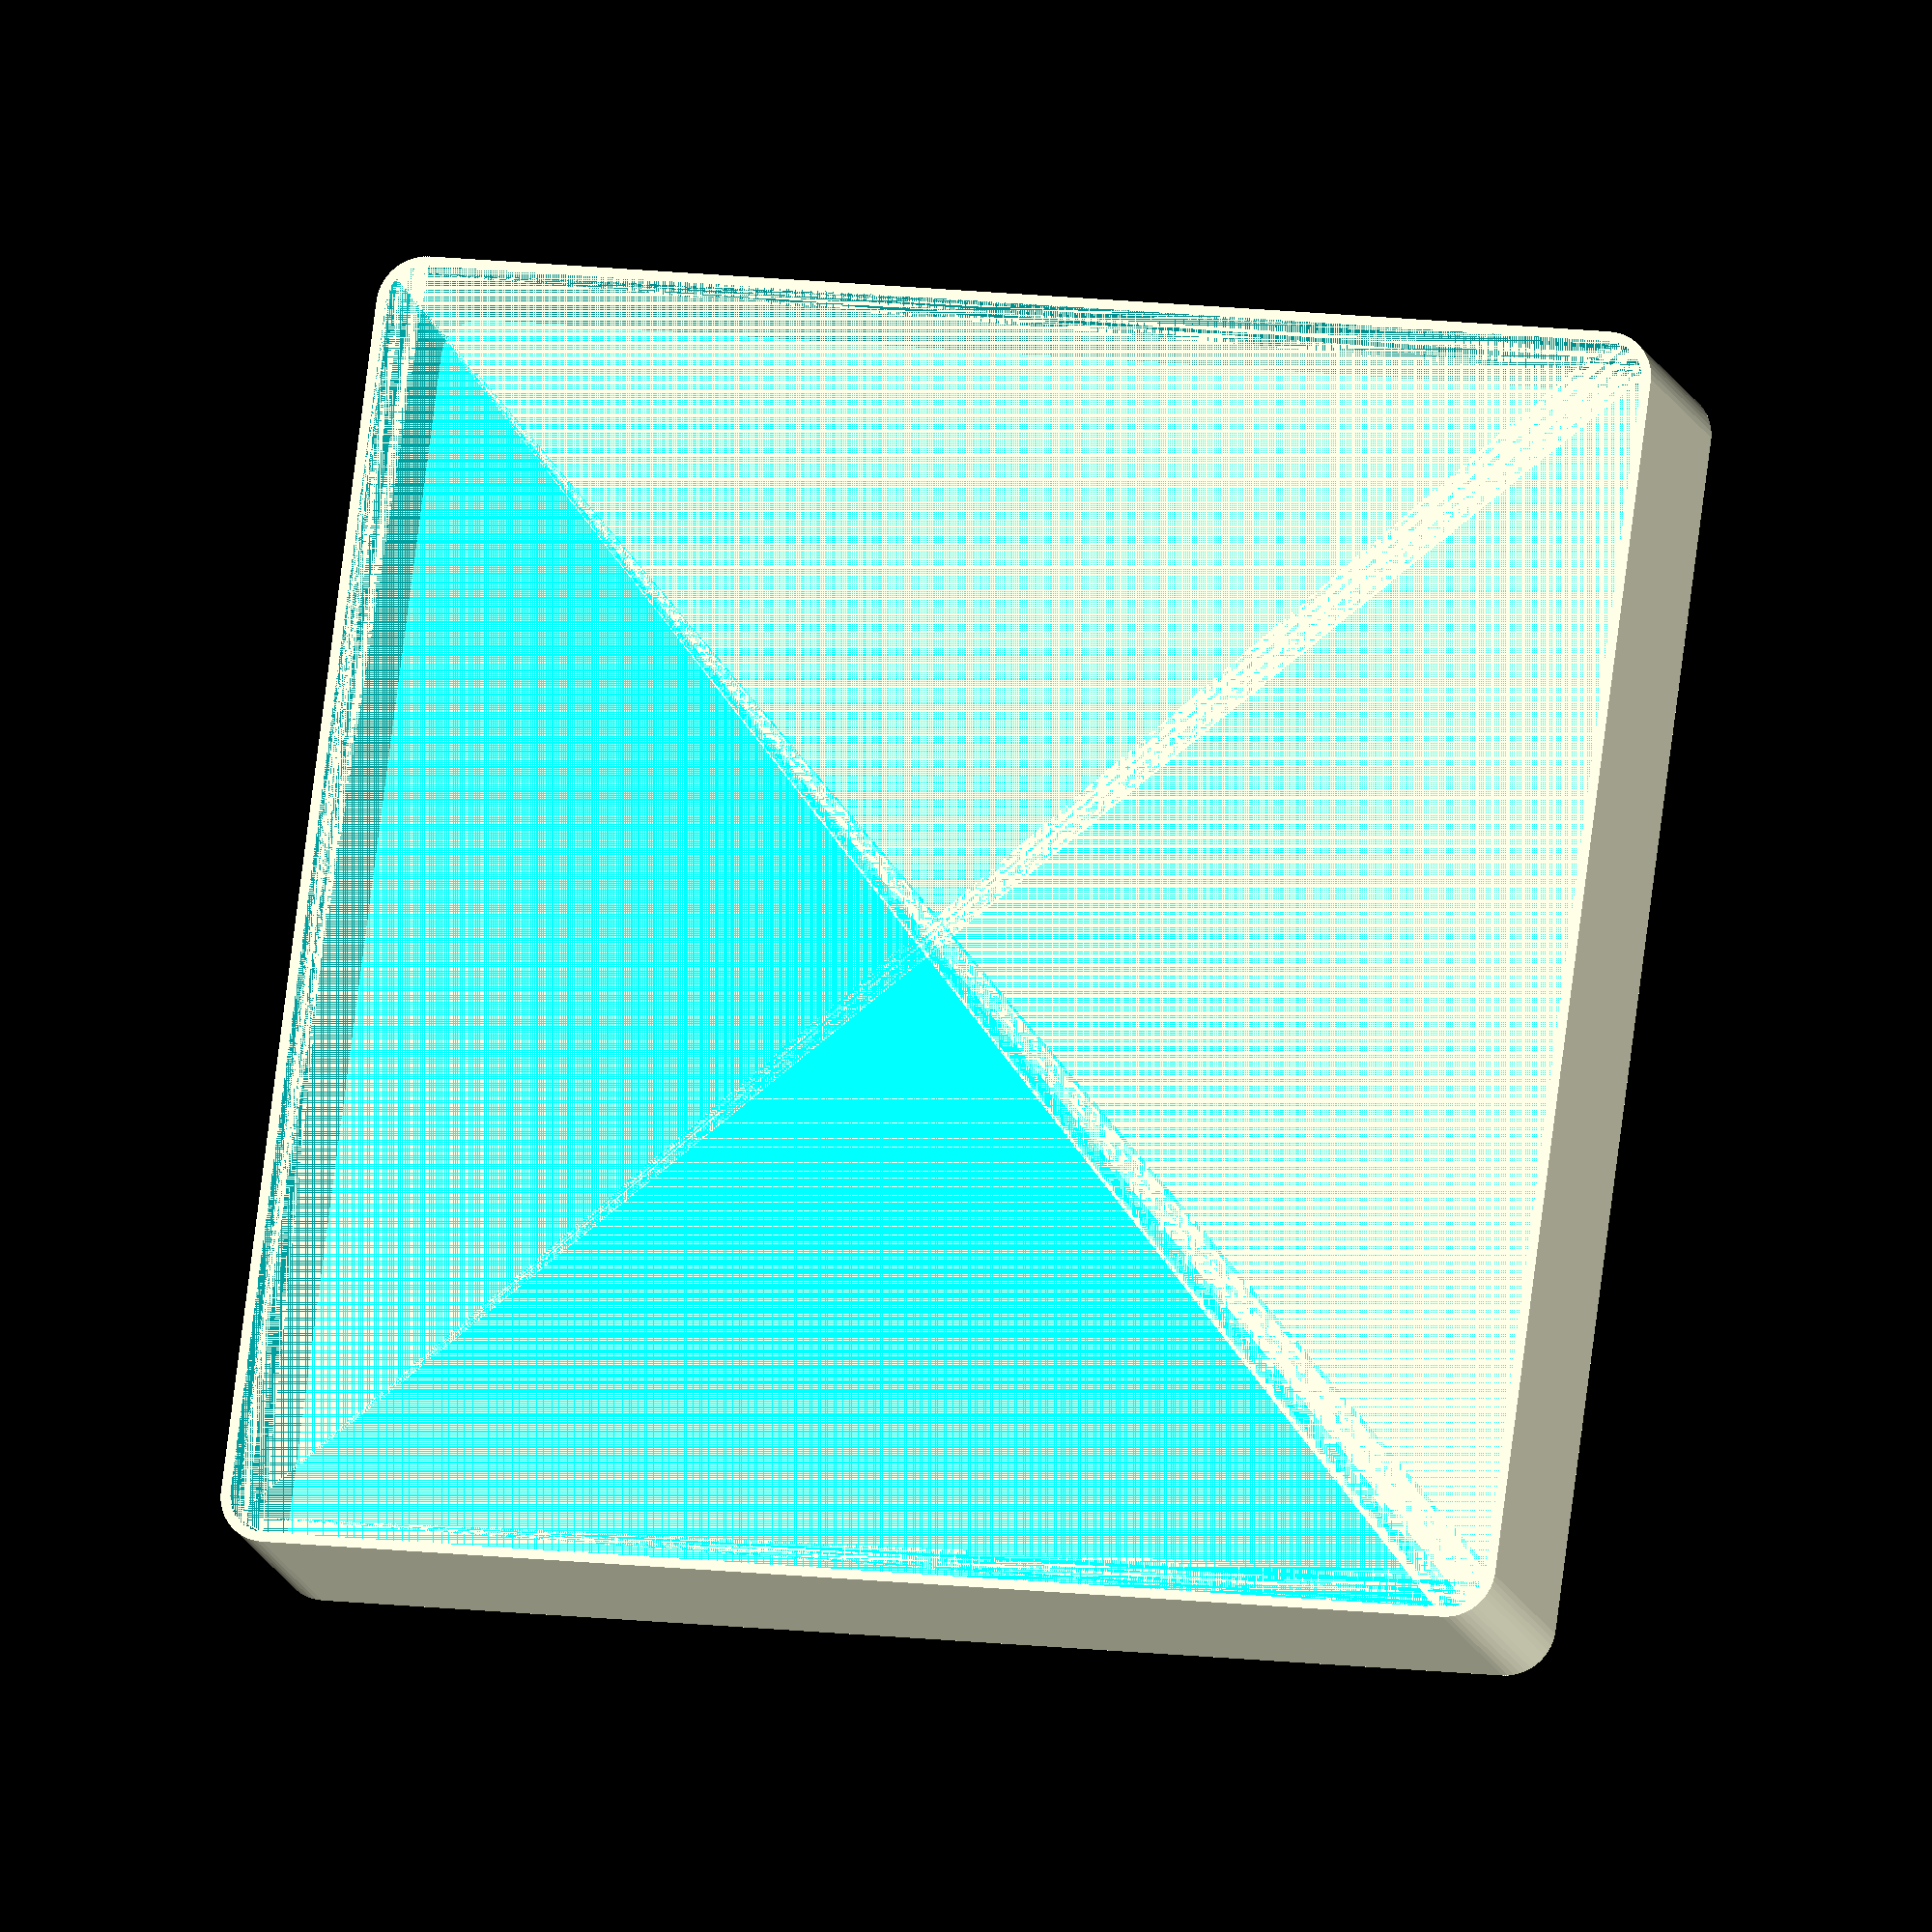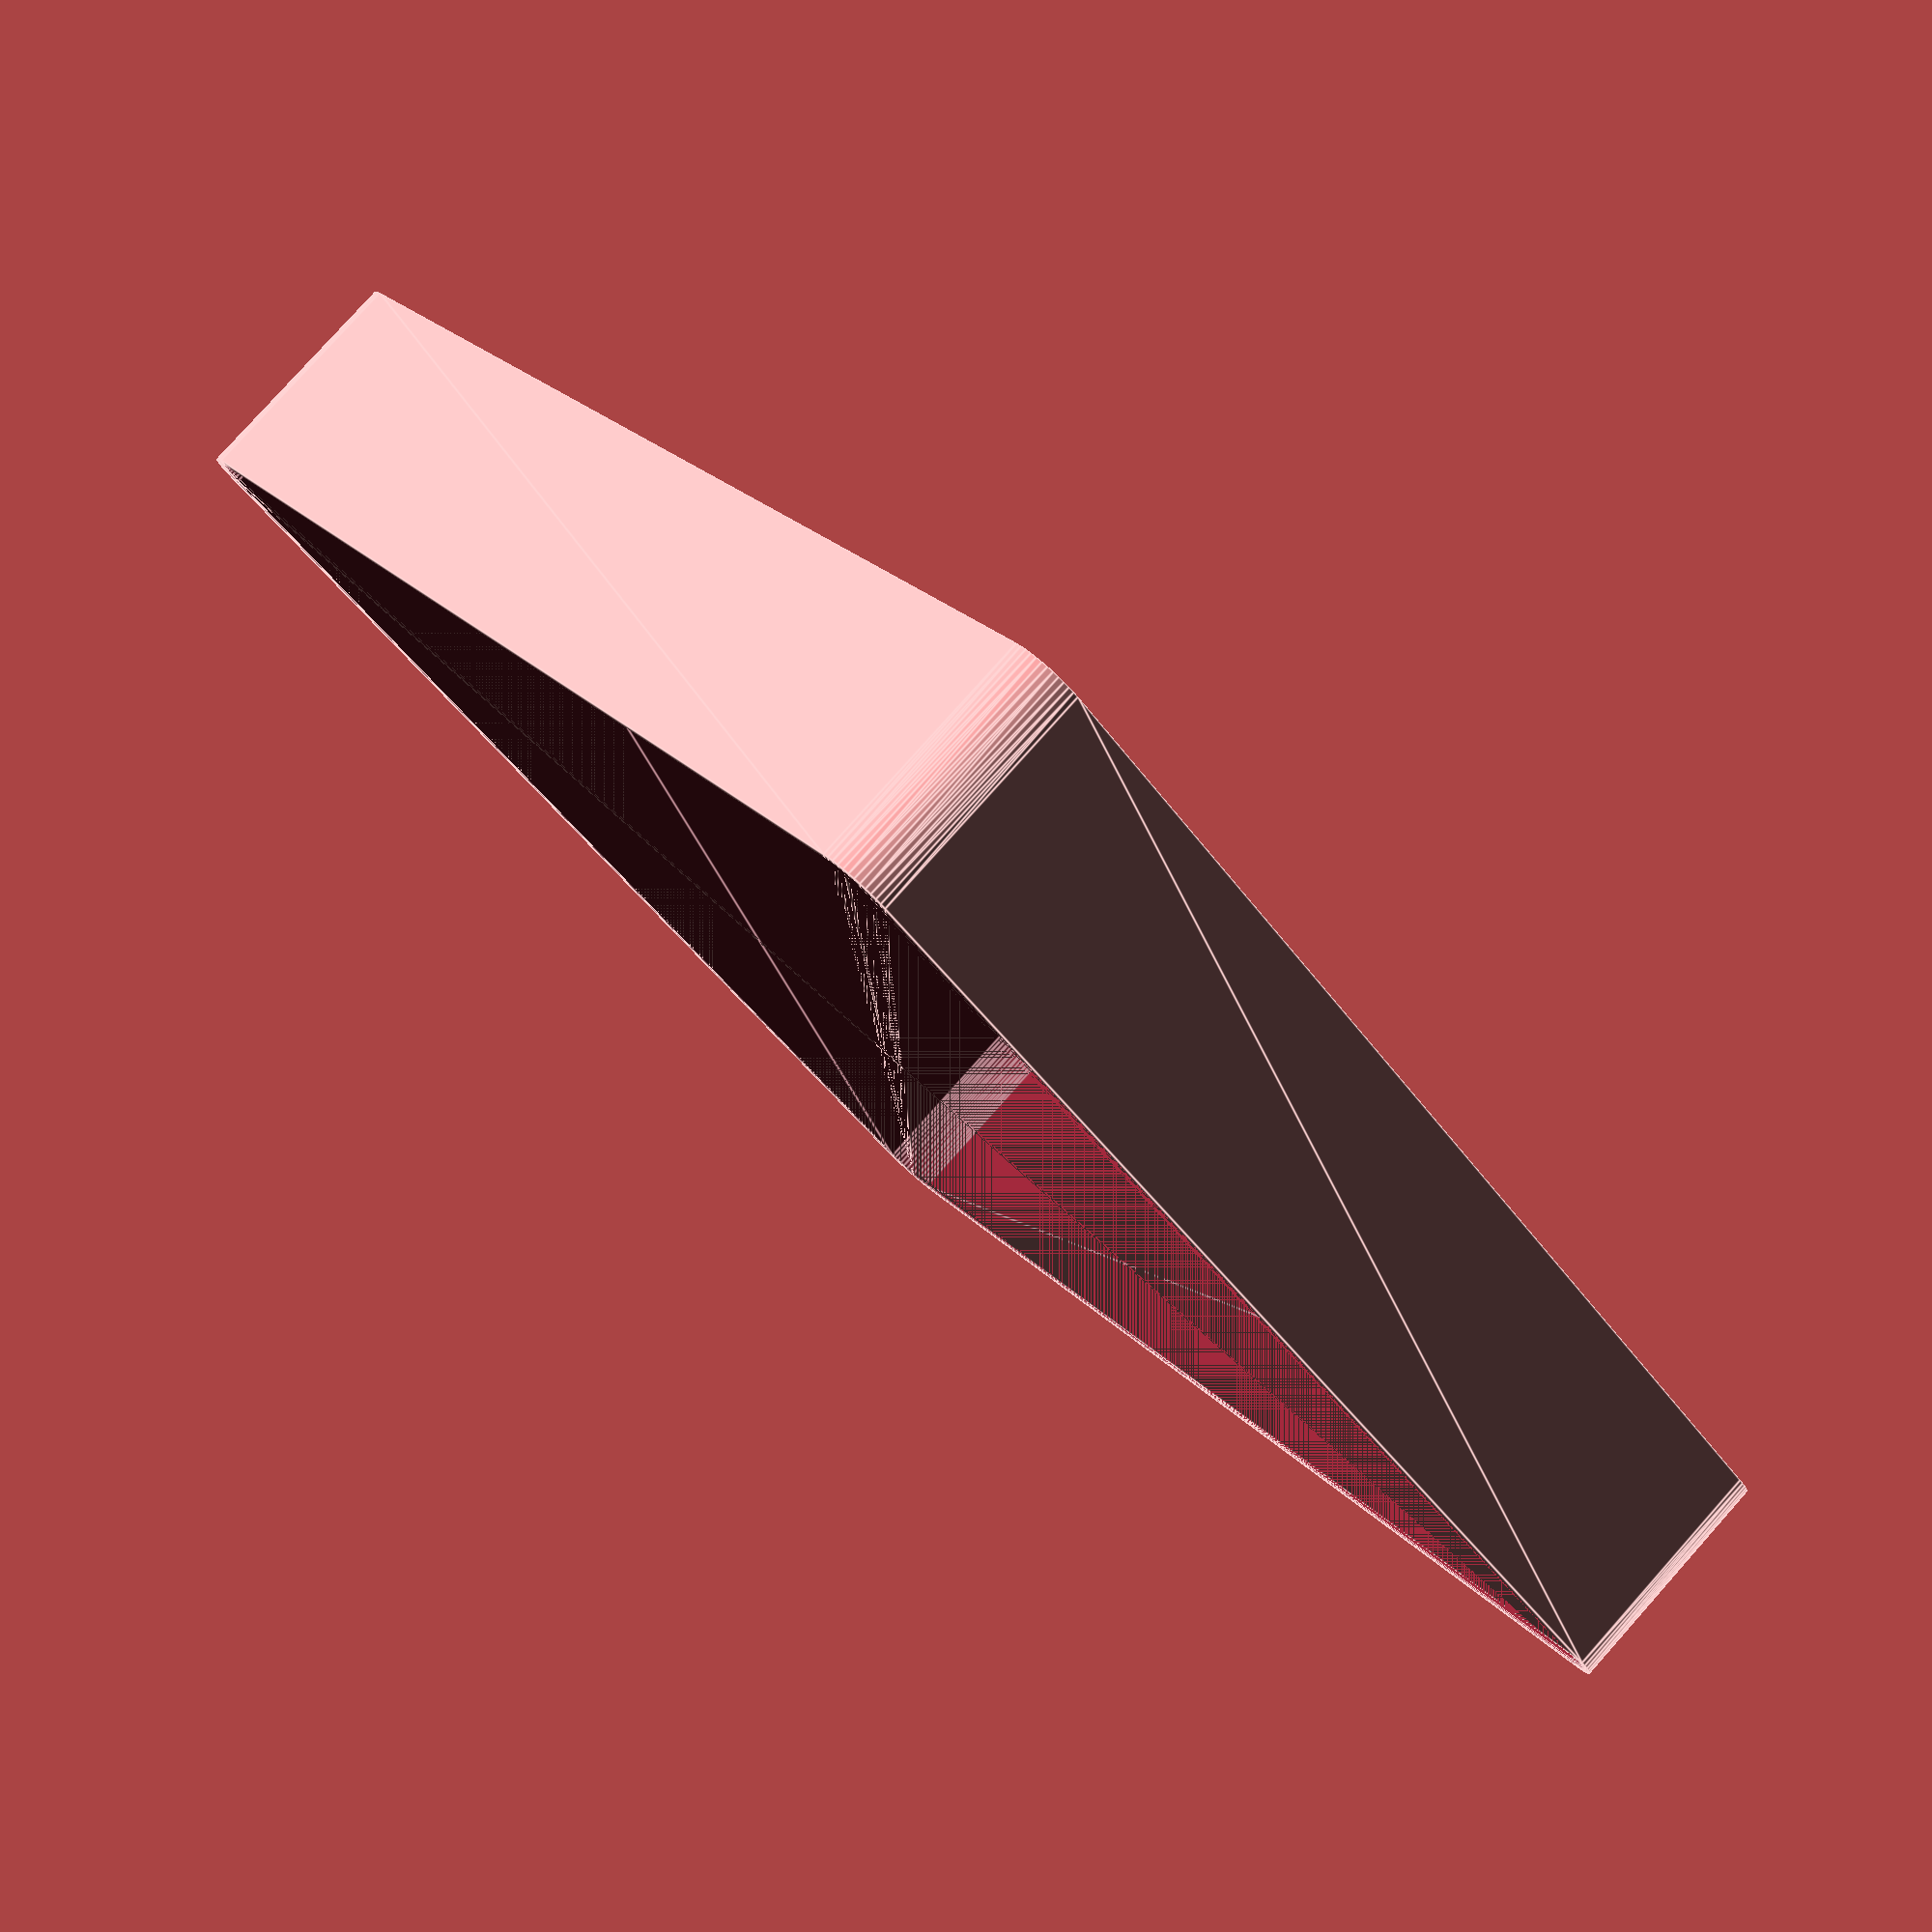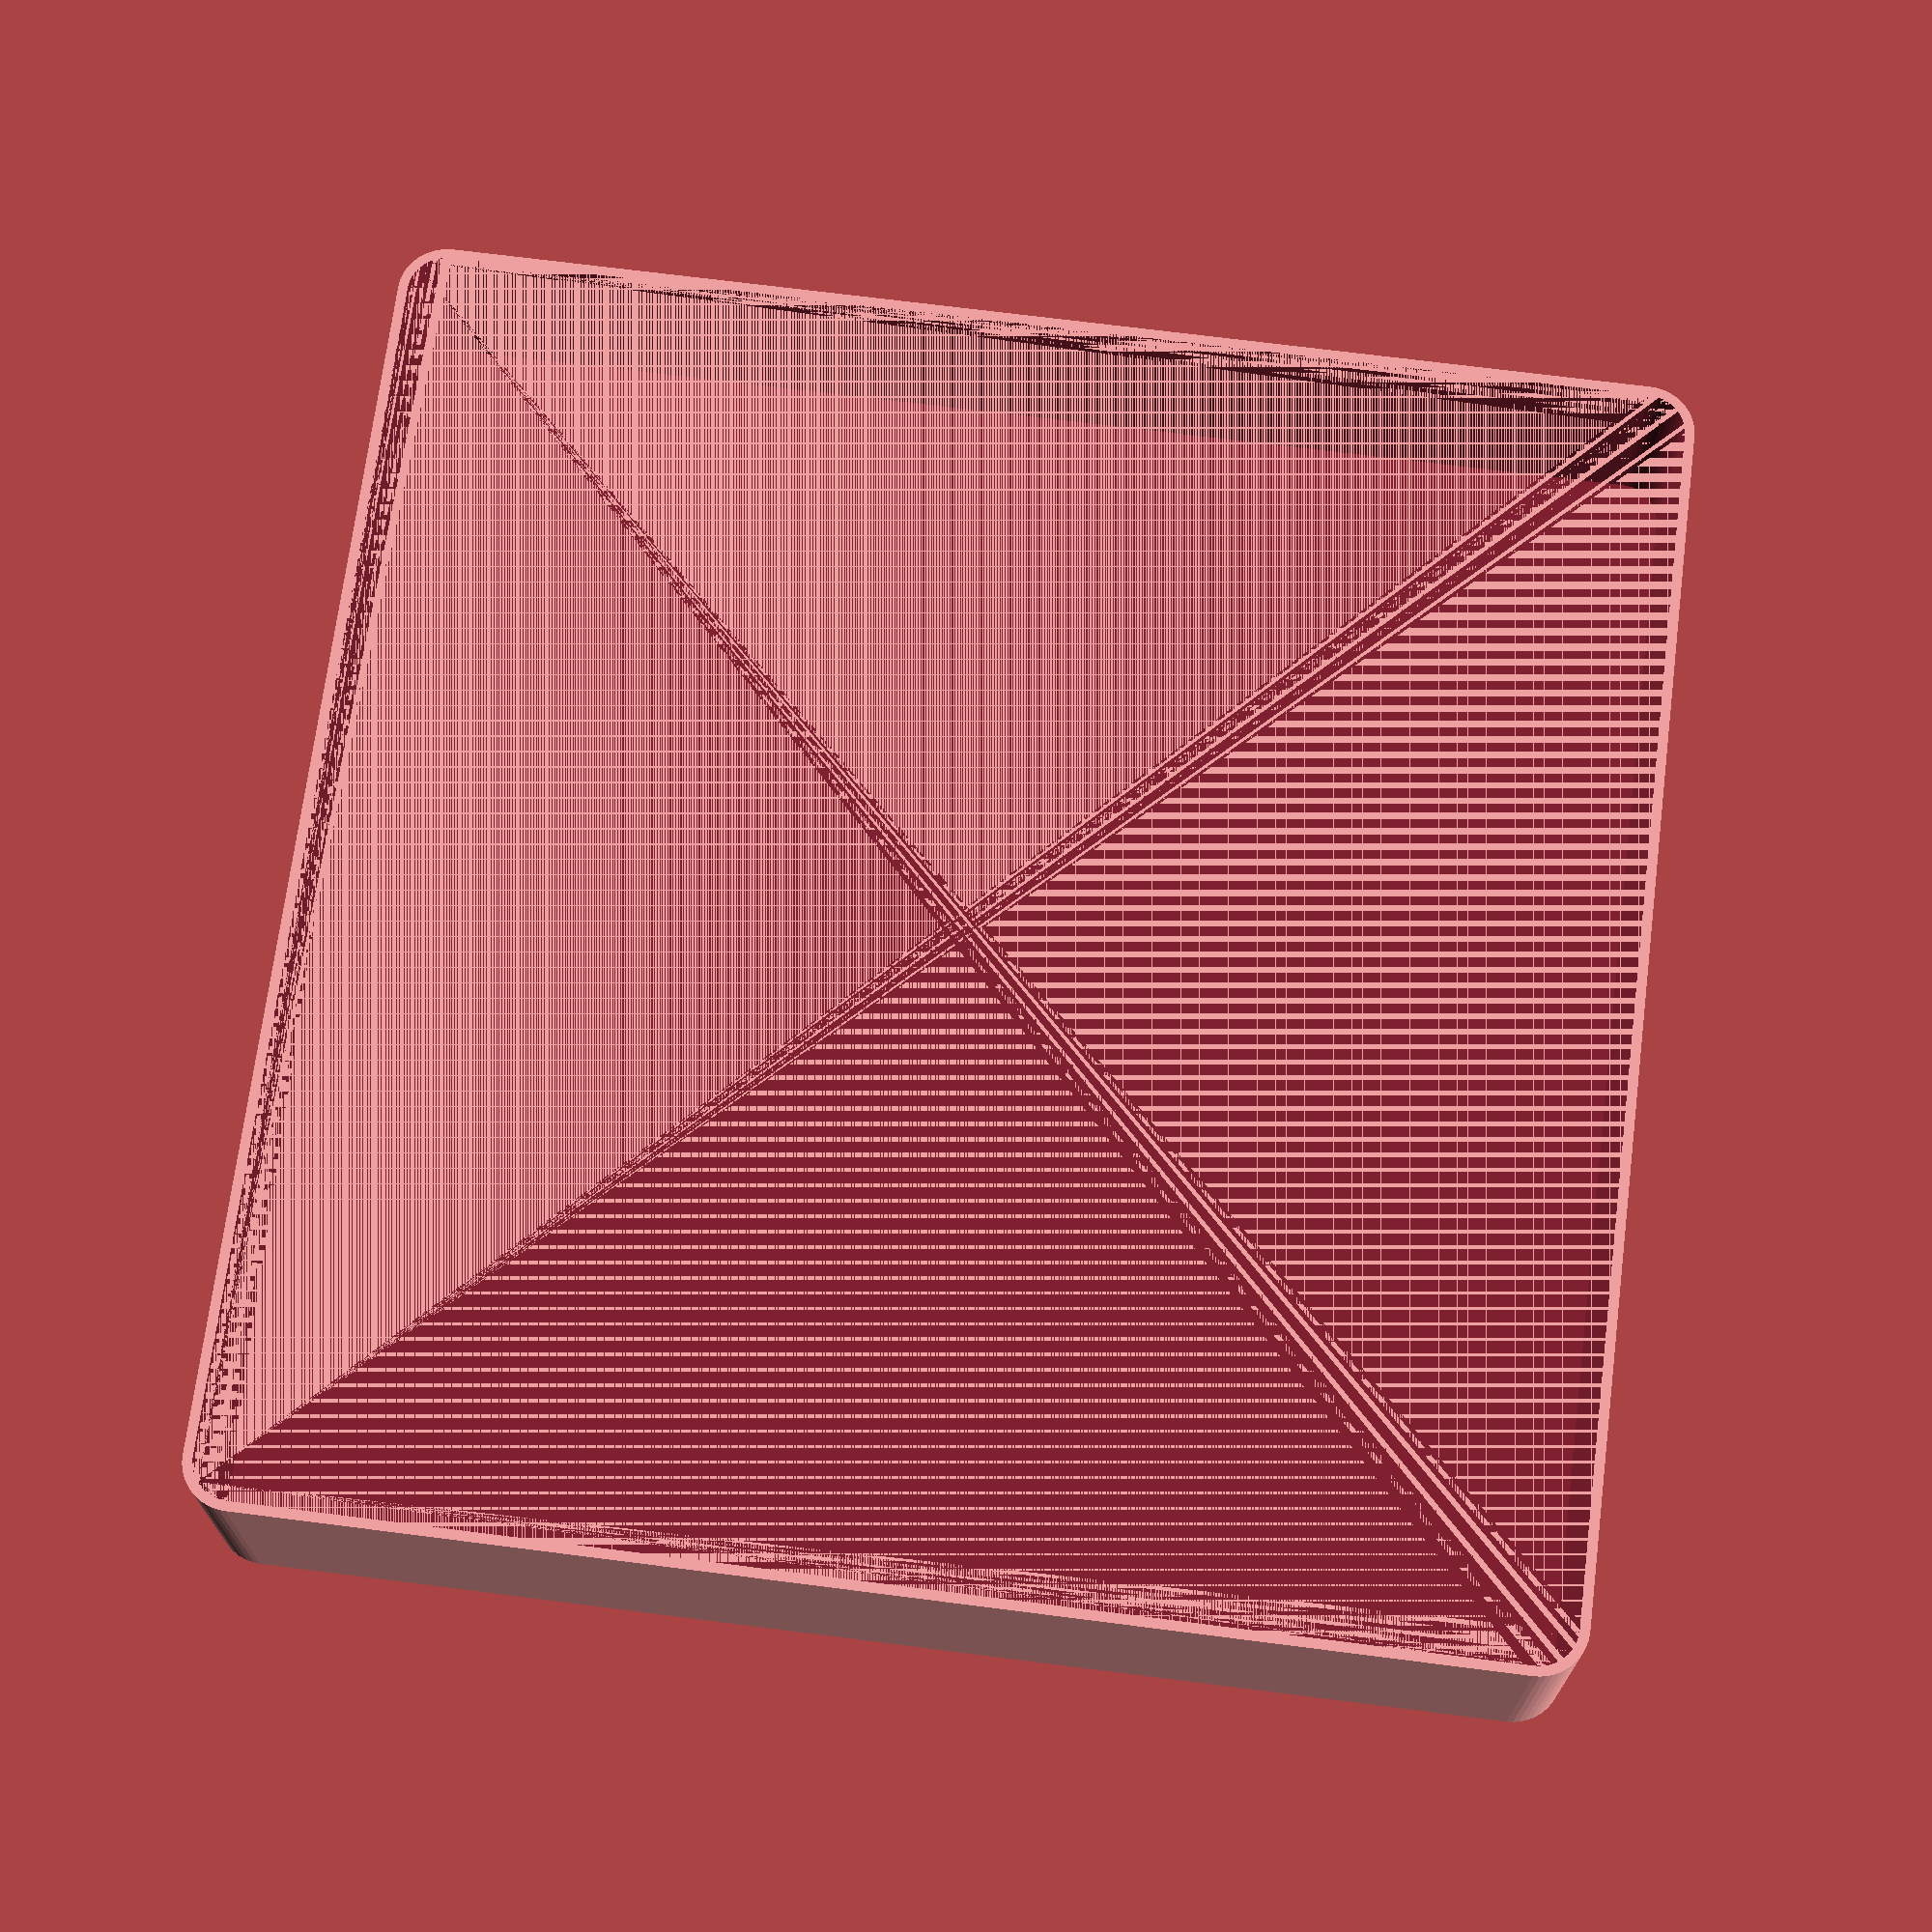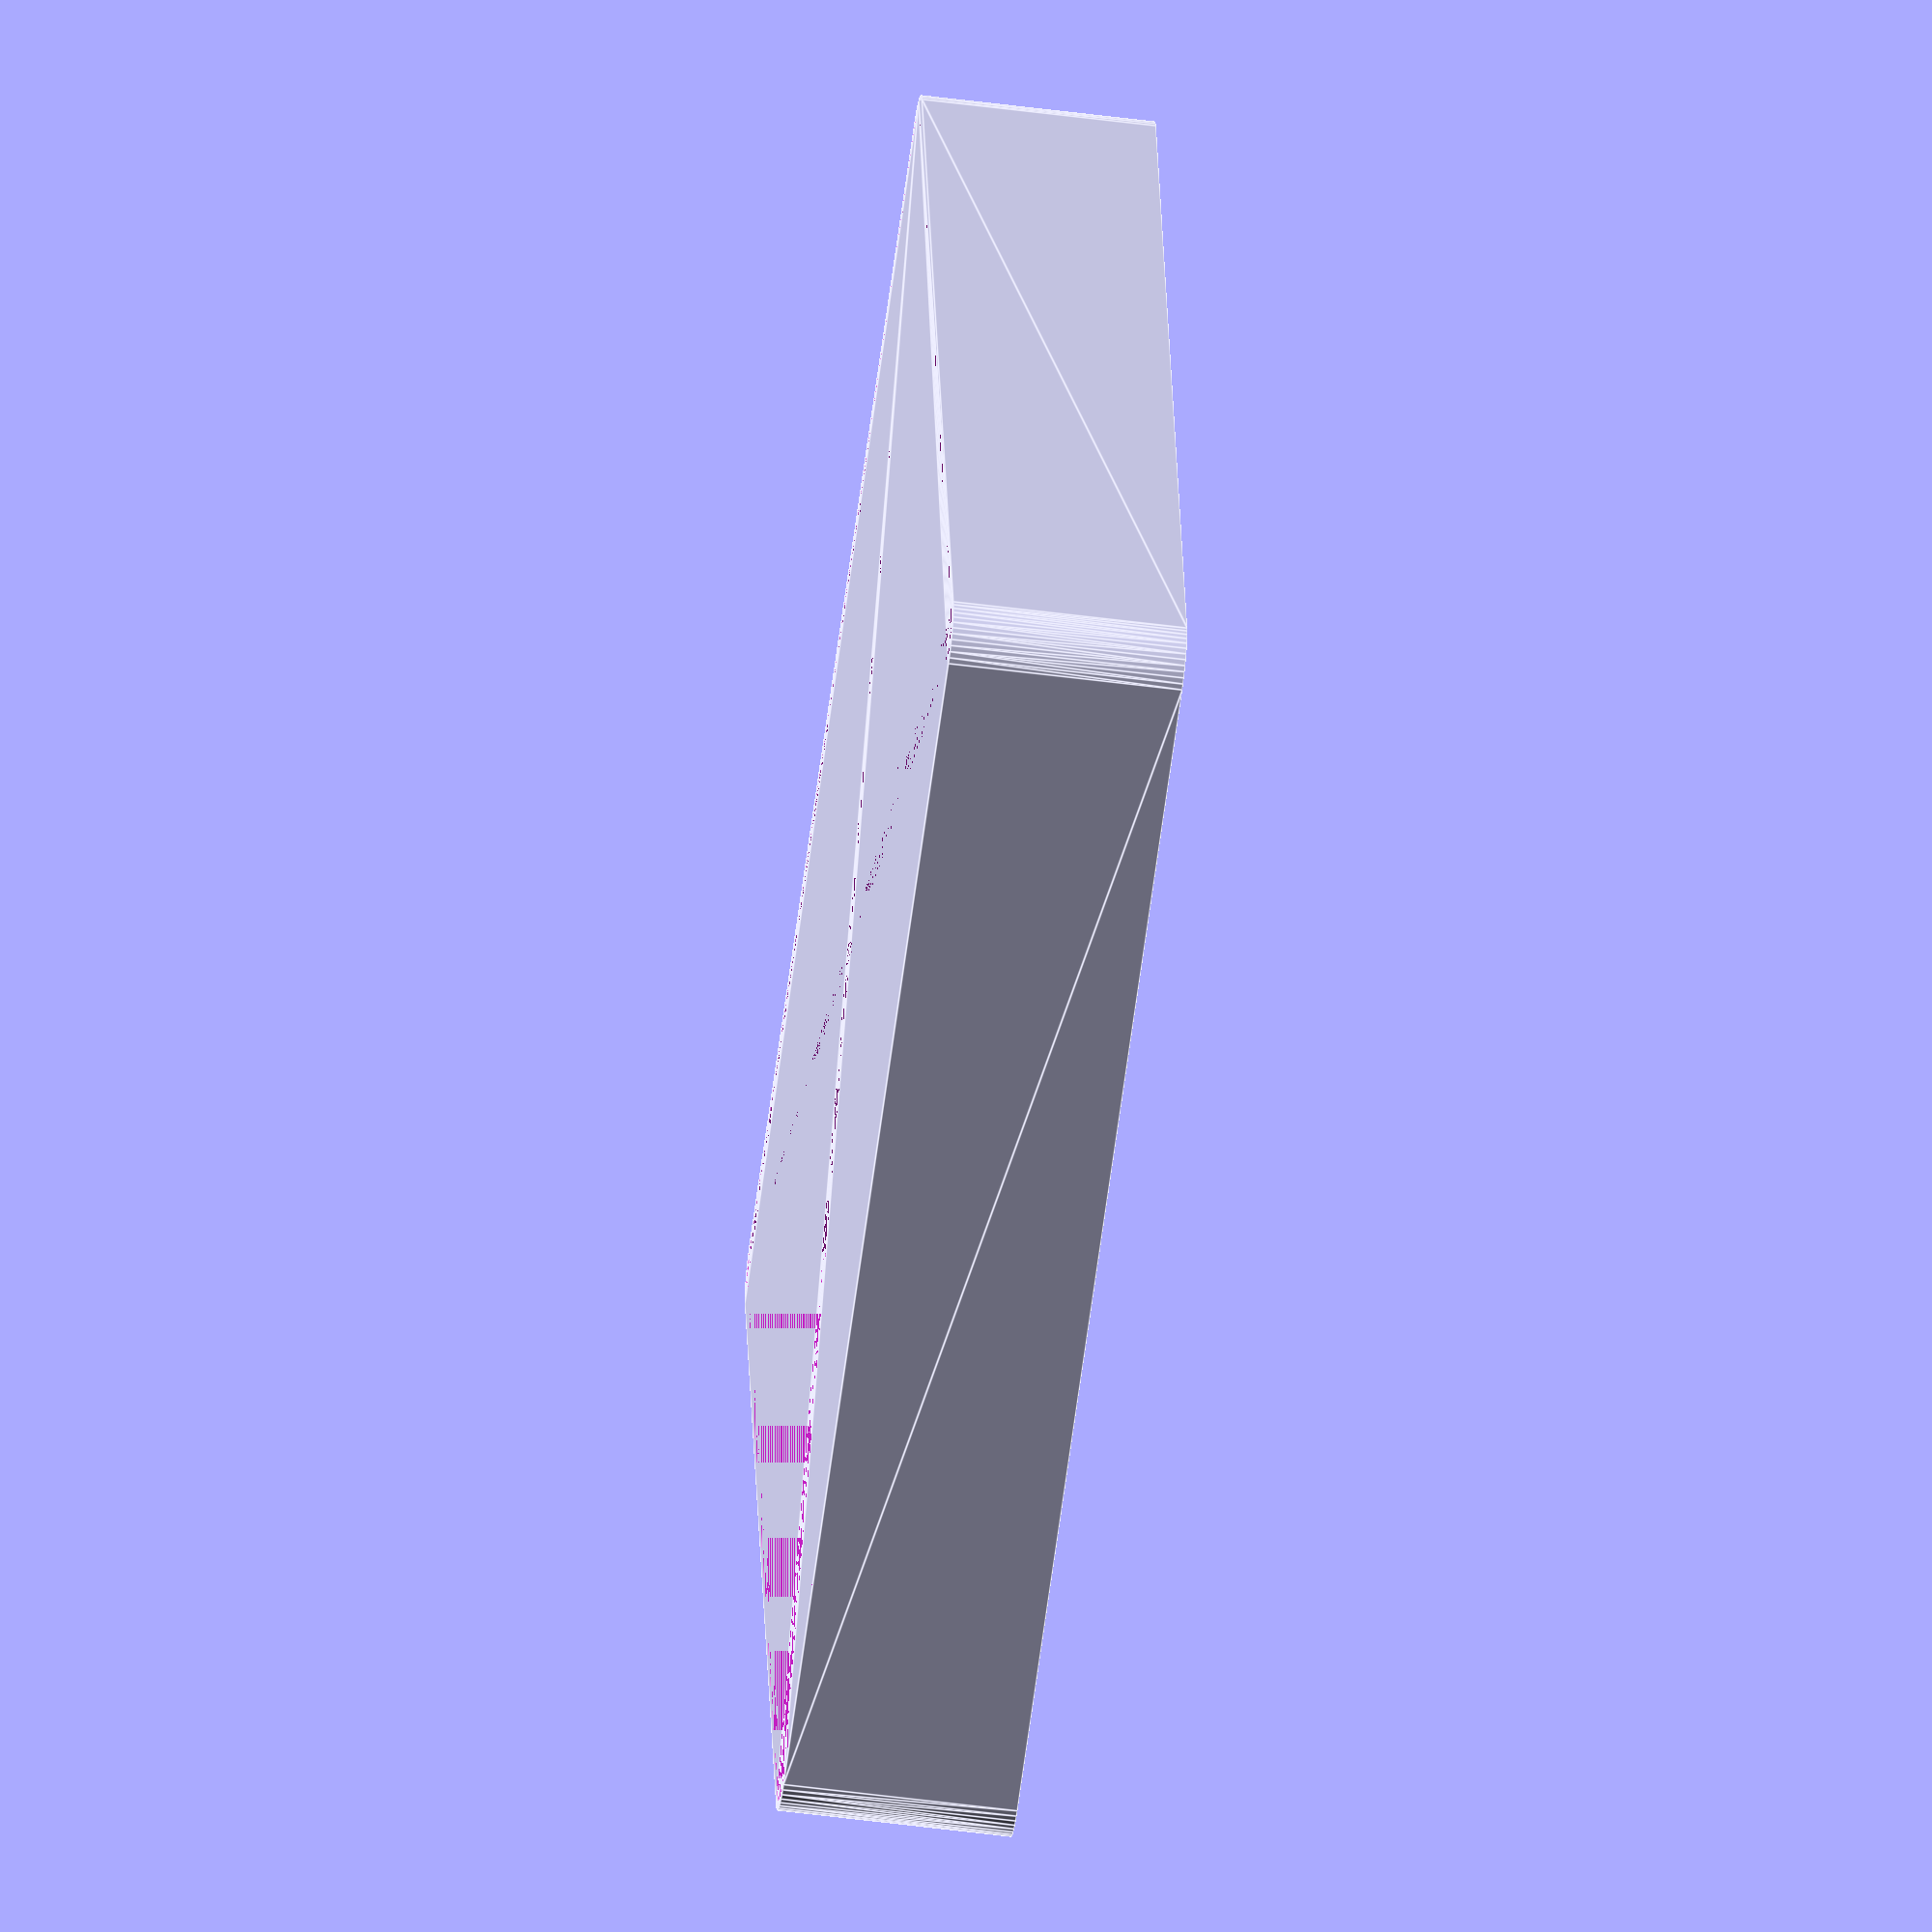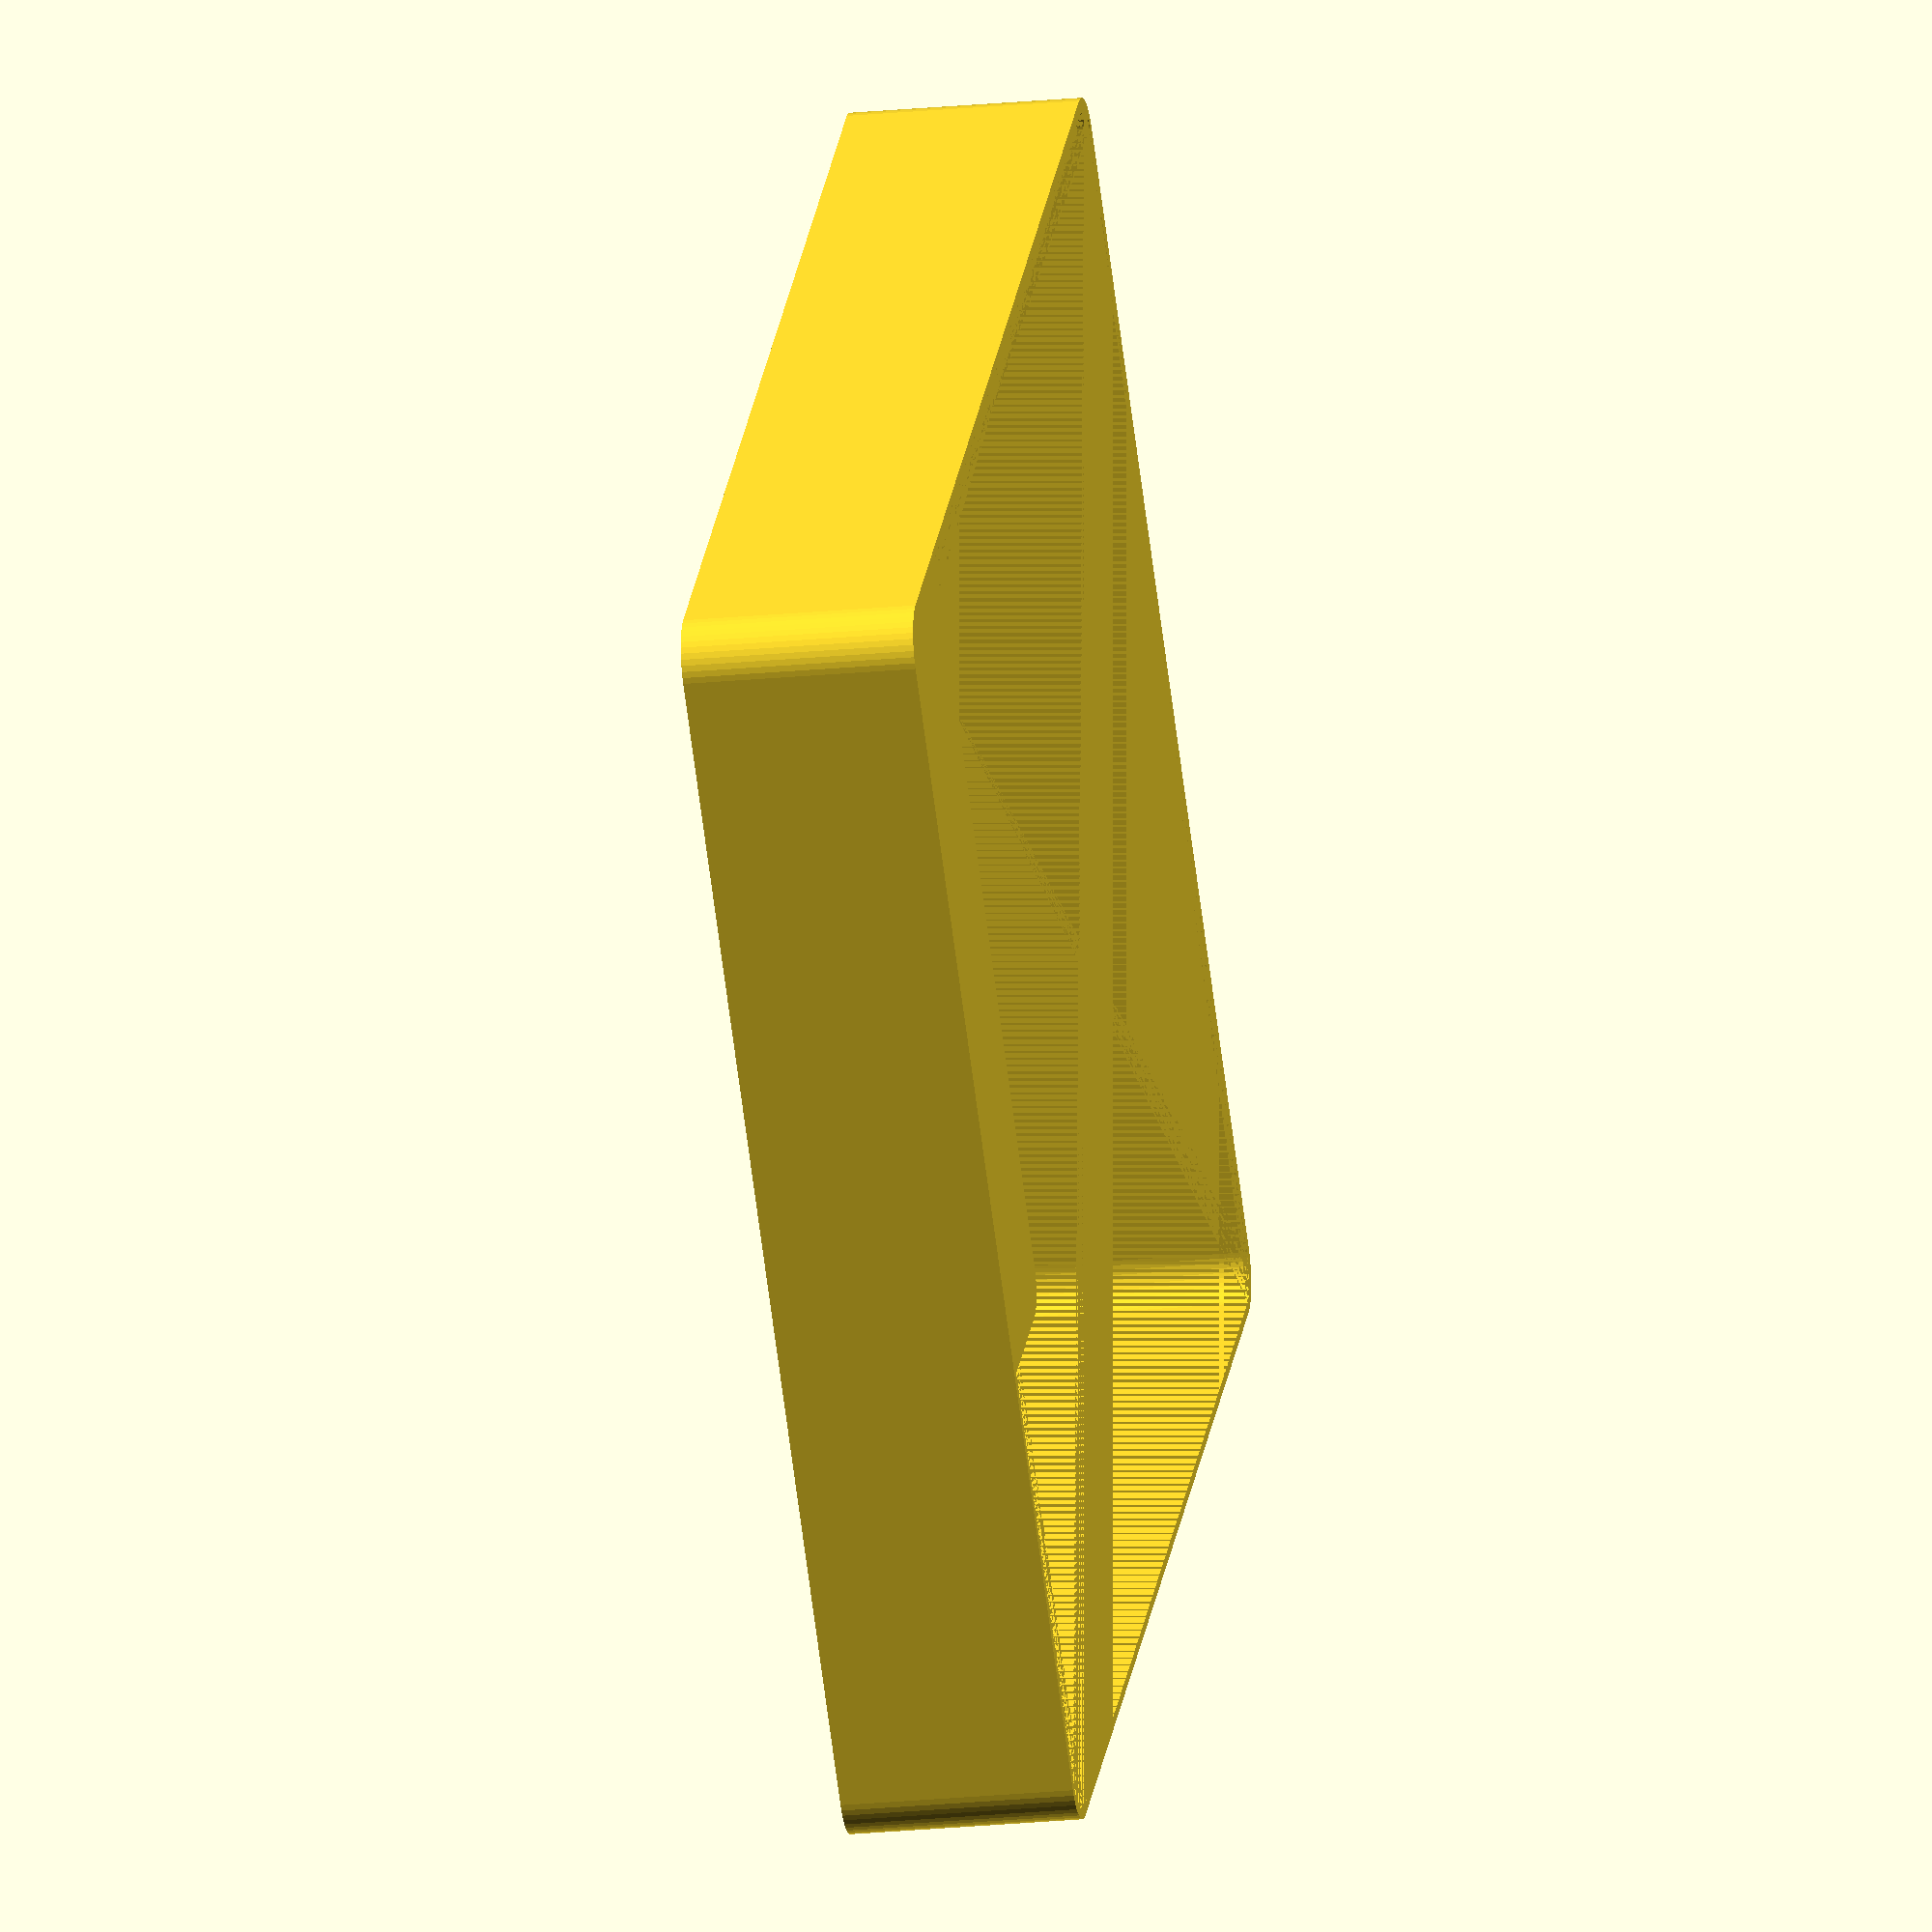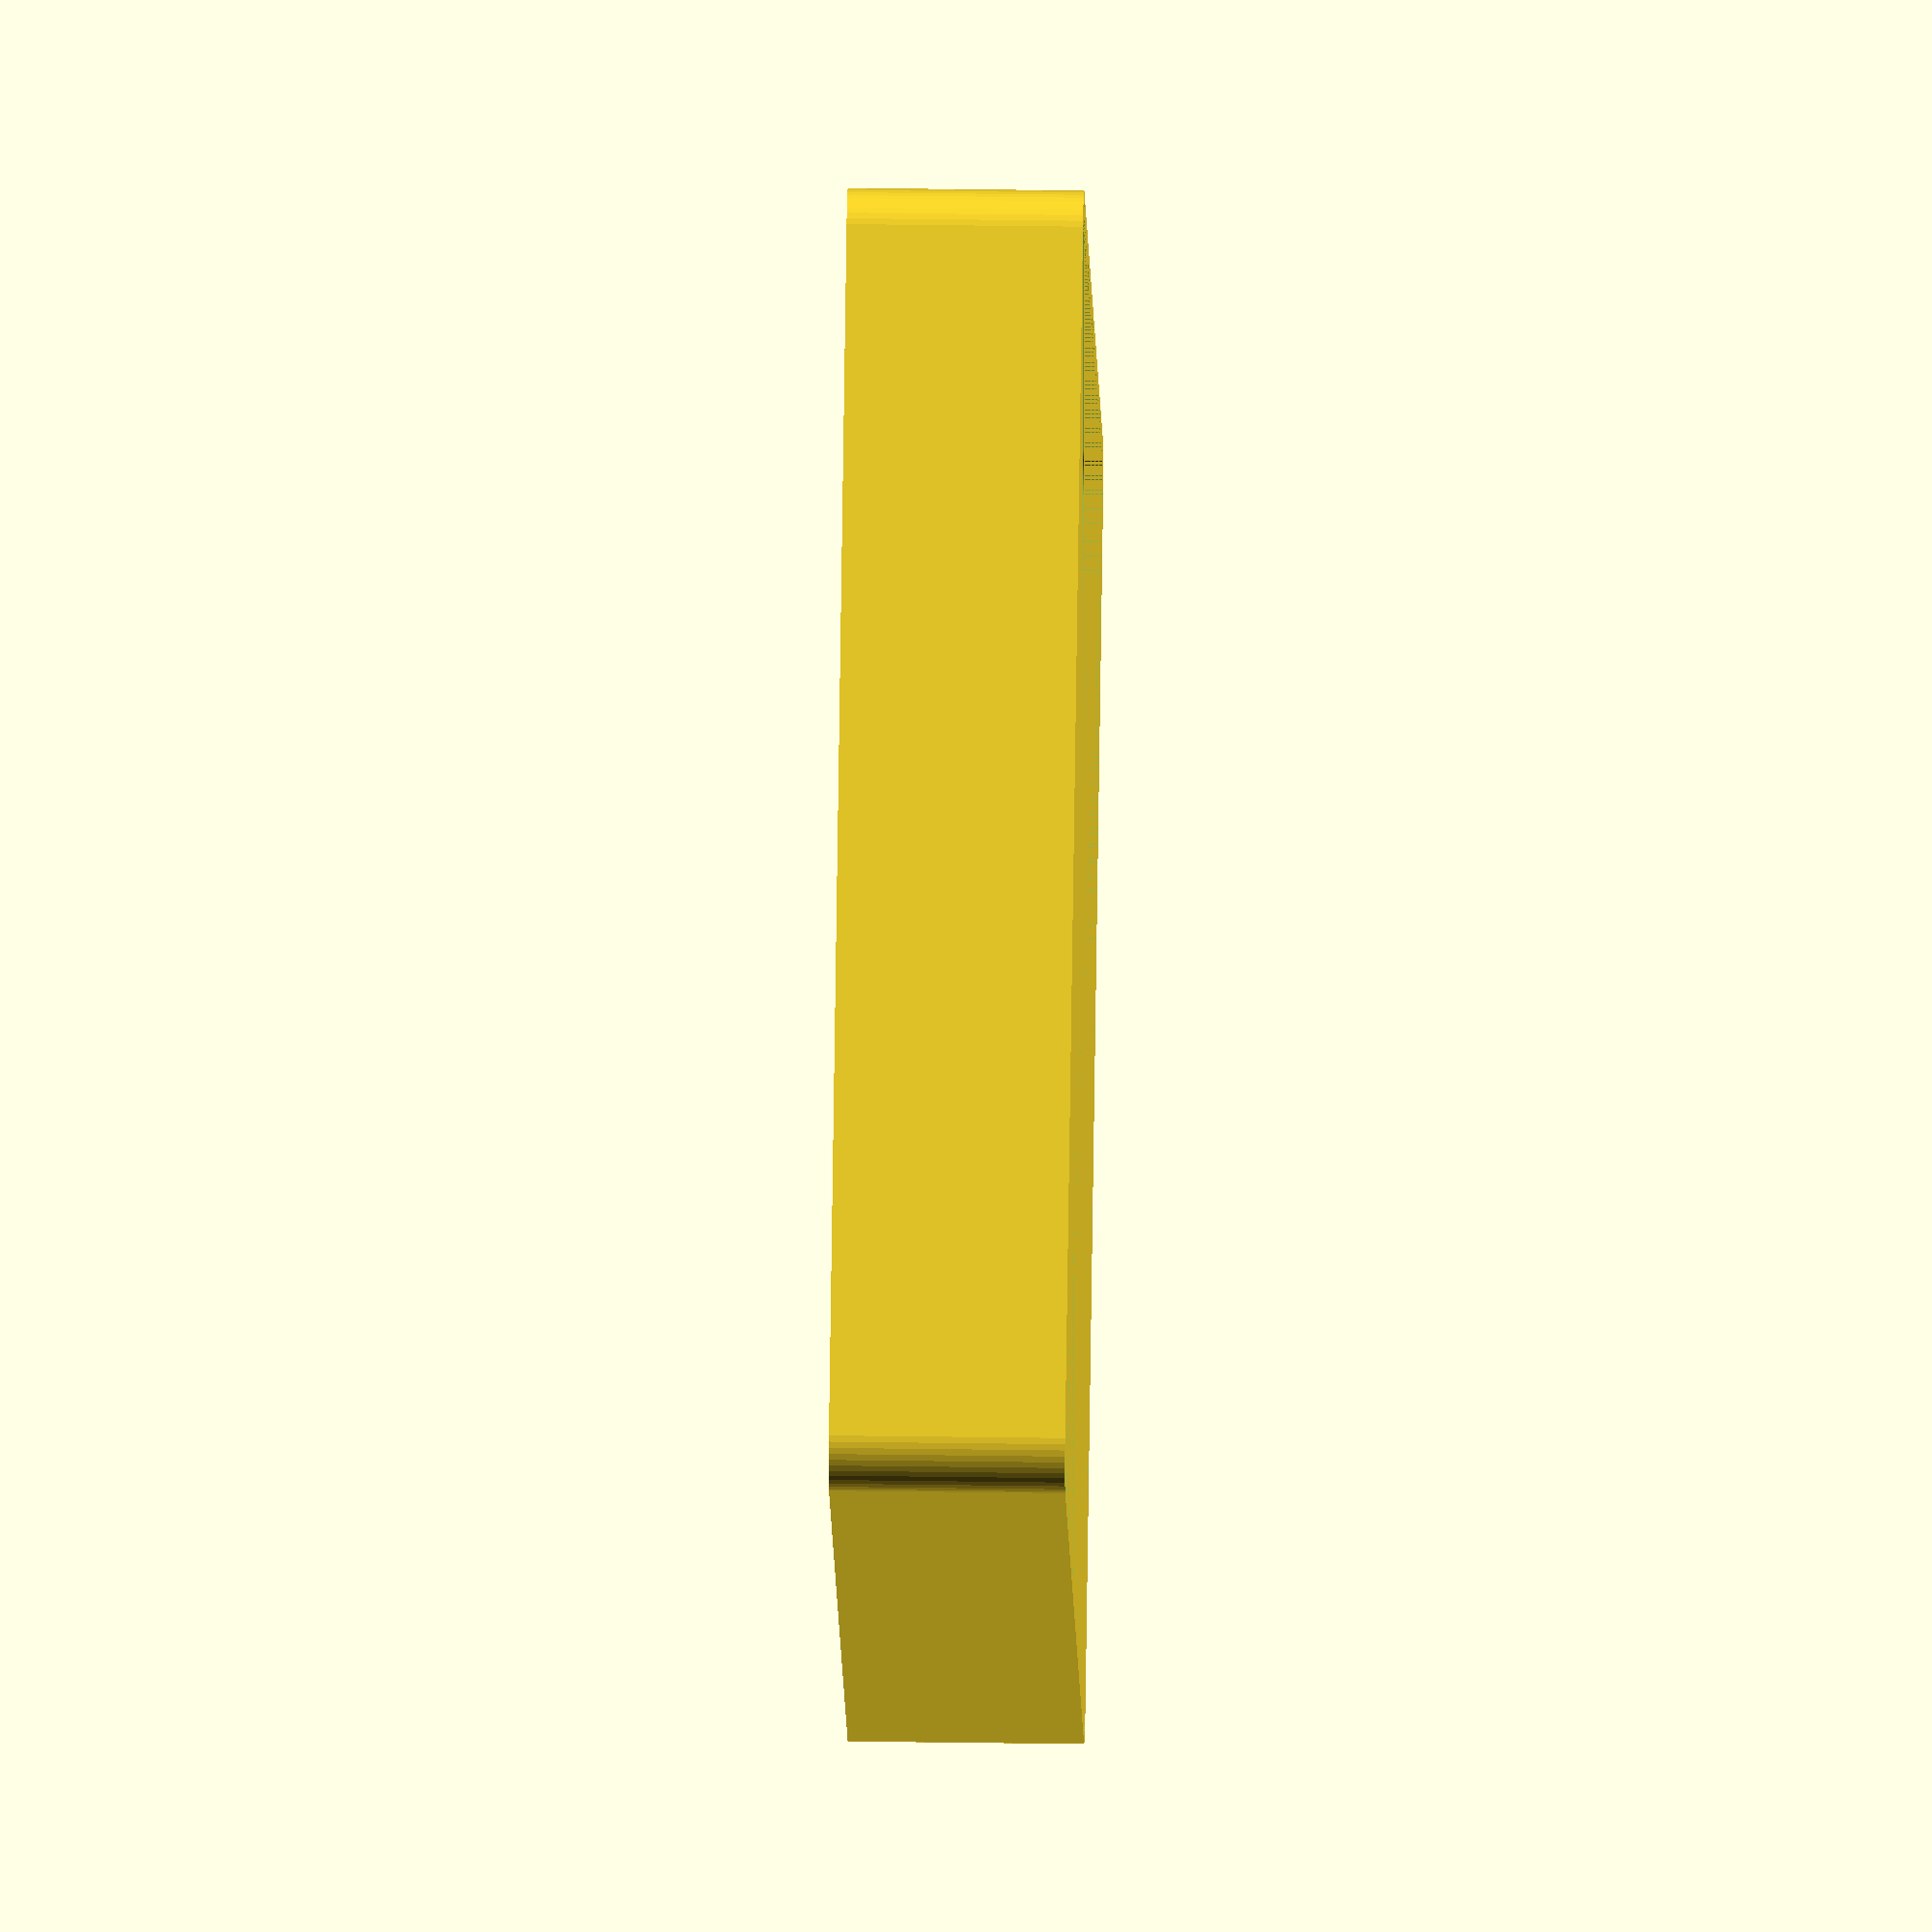
<openscad>
$fn = 50;


difference() {
	union() {
		hull() {
			translate(v = [-62.5000000000, 62.5000000000, 0]) {
				cylinder(h = 24, r = 5);
			}
			translate(v = [62.5000000000, 62.5000000000, 0]) {
				cylinder(h = 24, r = 5);
			}
			translate(v = [-62.5000000000, -62.5000000000, 0]) {
				cylinder(h = 24, r = 5);
			}
			translate(v = [62.5000000000, -62.5000000000, 0]) {
				cylinder(h = 24, r = 5);
			}
		}
	}
	union() {
		translate(v = [0, 0, 2]) {
			hull() {
				translate(v = [-62.5000000000, 62.5000000000, 0]) {
					cylinder(h = 22, r = 4);
				}
				translate(v = [62.5000000000, 62.5000000000, 0]) {
					cylinder(h = 22, r = 4);
				}
				translate(v = [-62.5000000000, -62.5000000000, 0]) {
					cylinder(h = 22, r = 4);
				}
				translate(v = [62.5000000000, -62.5000000000, 0]) {
					cylinder(h = 22, r = 4);
				}
			}
		}
	}
}
</openscad>
<views>
elev=194.9 azim=97.5 roll=165.2 proj=o view=solid
elev=279.2 azim=133.9 roll=41.8 proj=p view=edges
elev=19.0 azim=277.3 roll=0.1 proj=p view=solid
elev=55.2 azim=349.2 roll=82.2 proj=o view=edges
elev=20.2 azim=316.0 roll=280.6 proj=o view=solid
elev=328.4 azim=133.3 roll=271.2 proj=o view=solid
</views>
